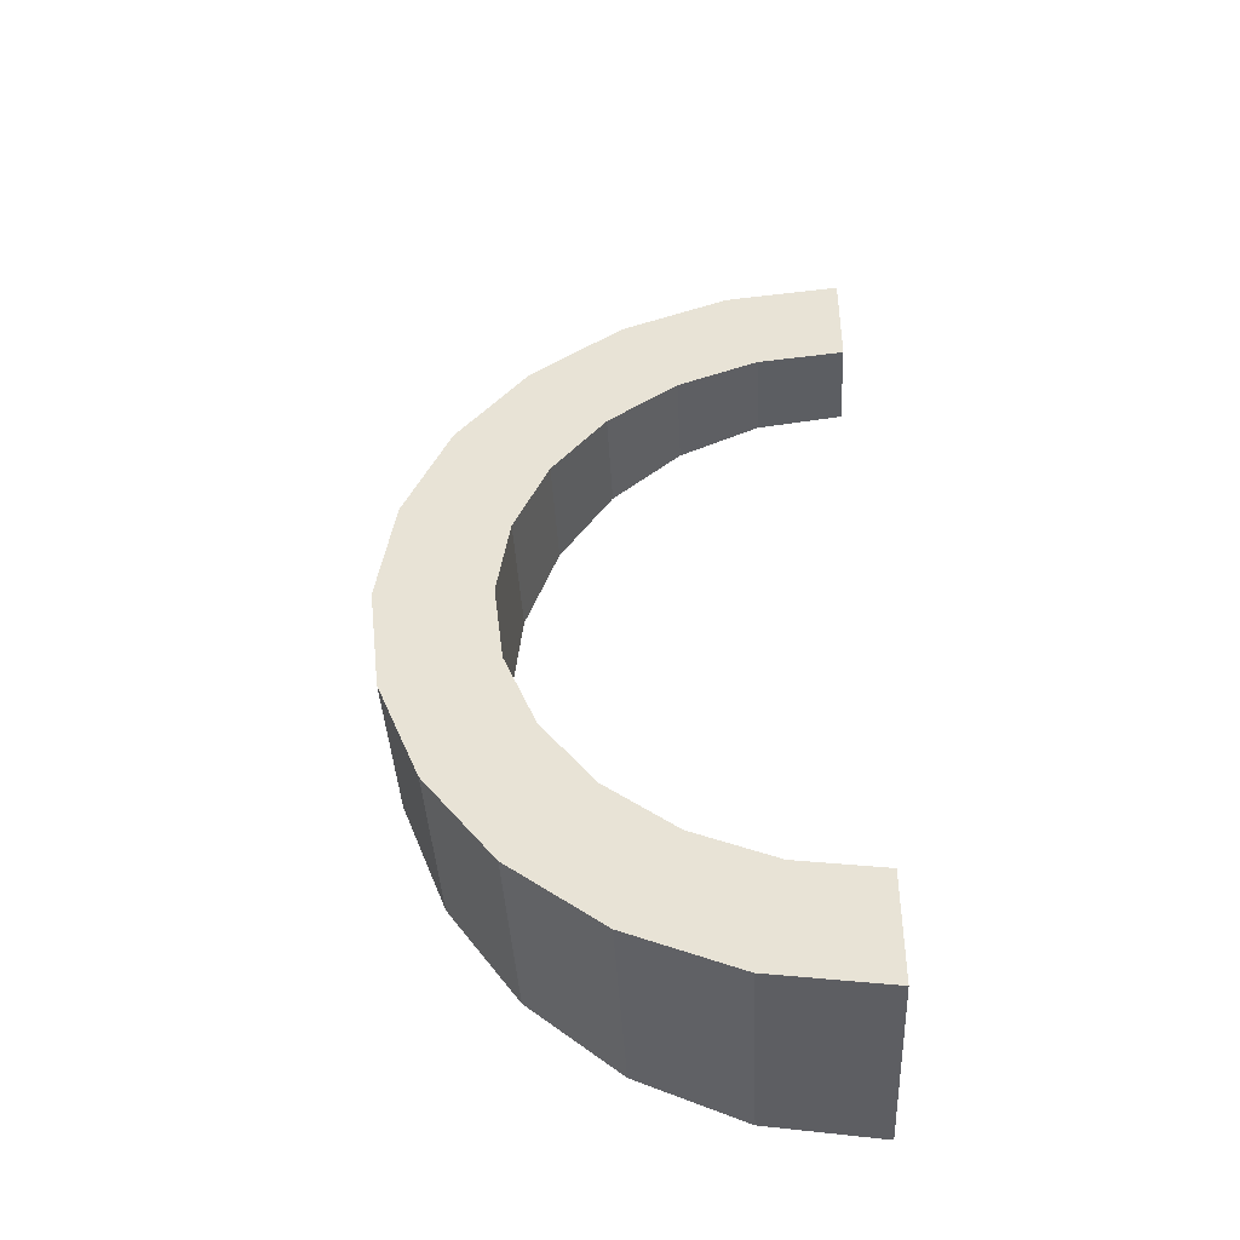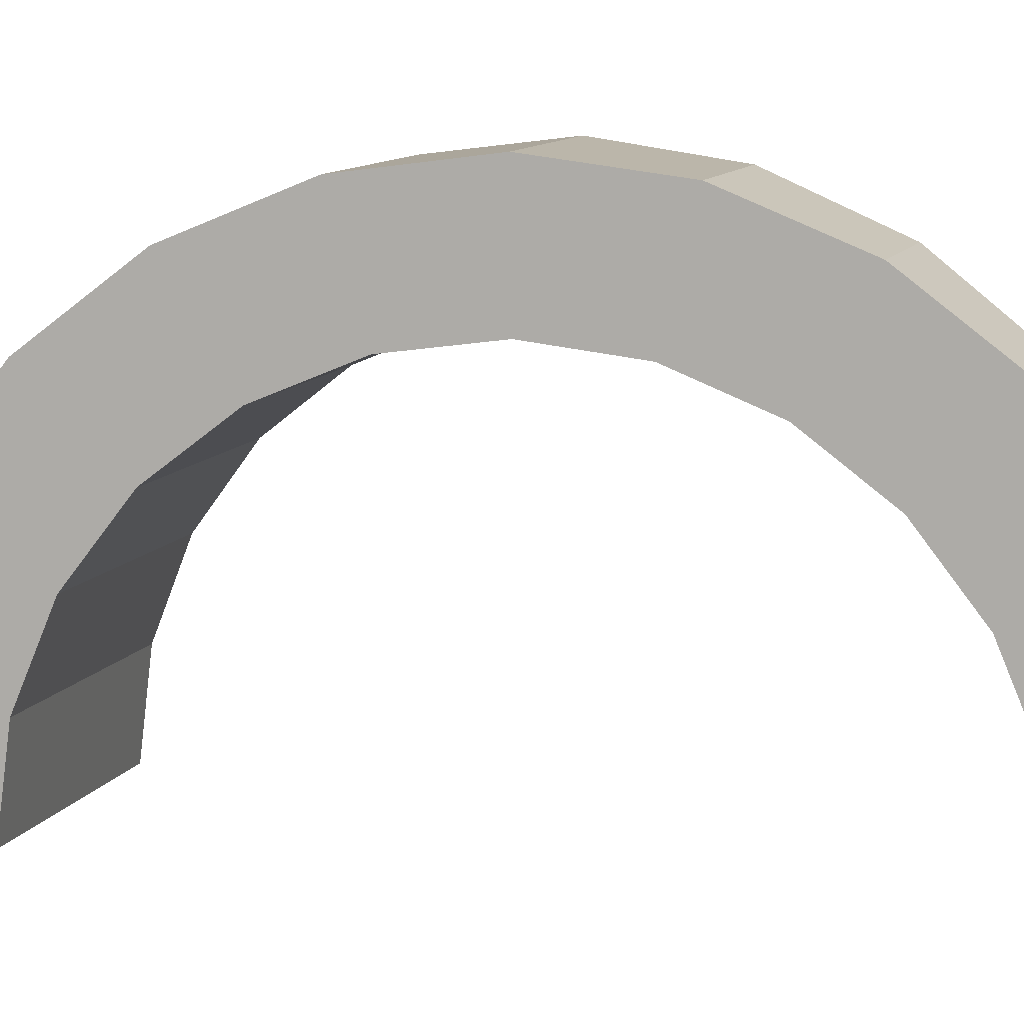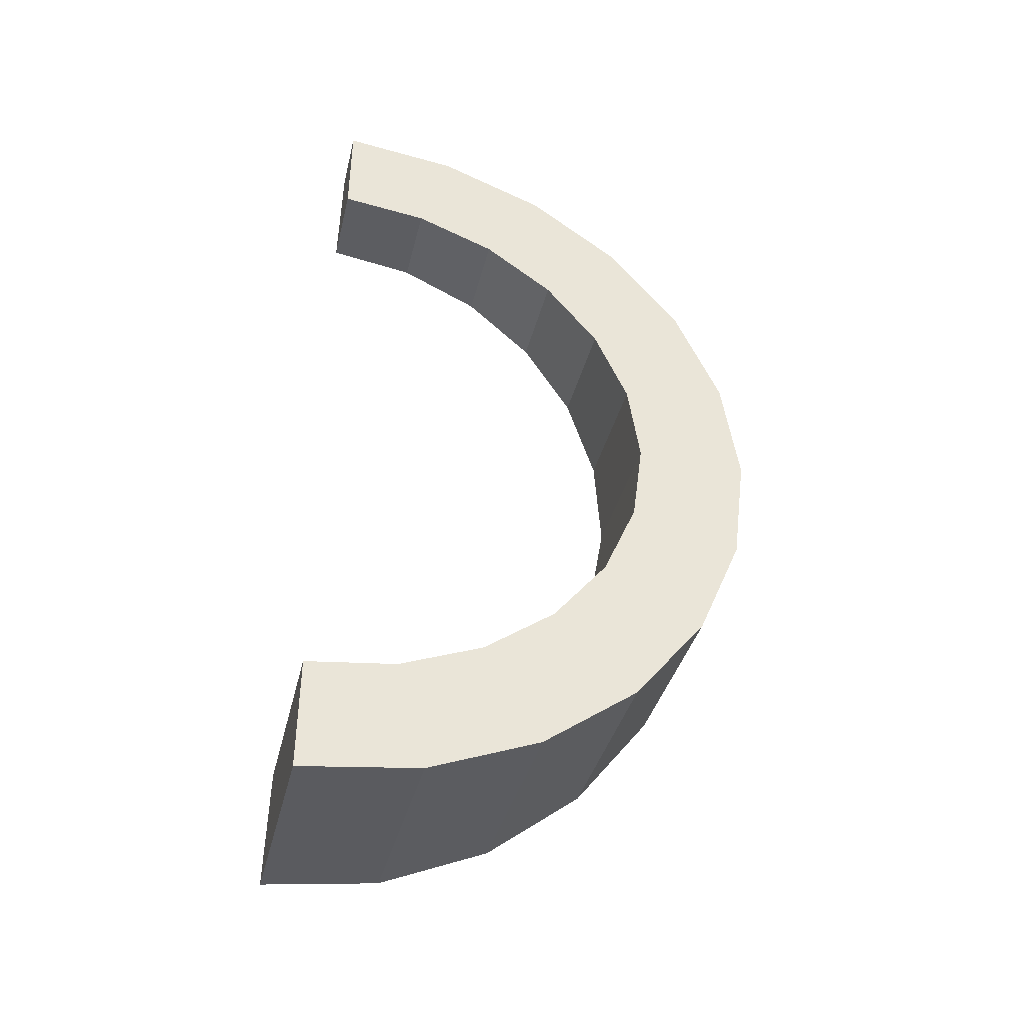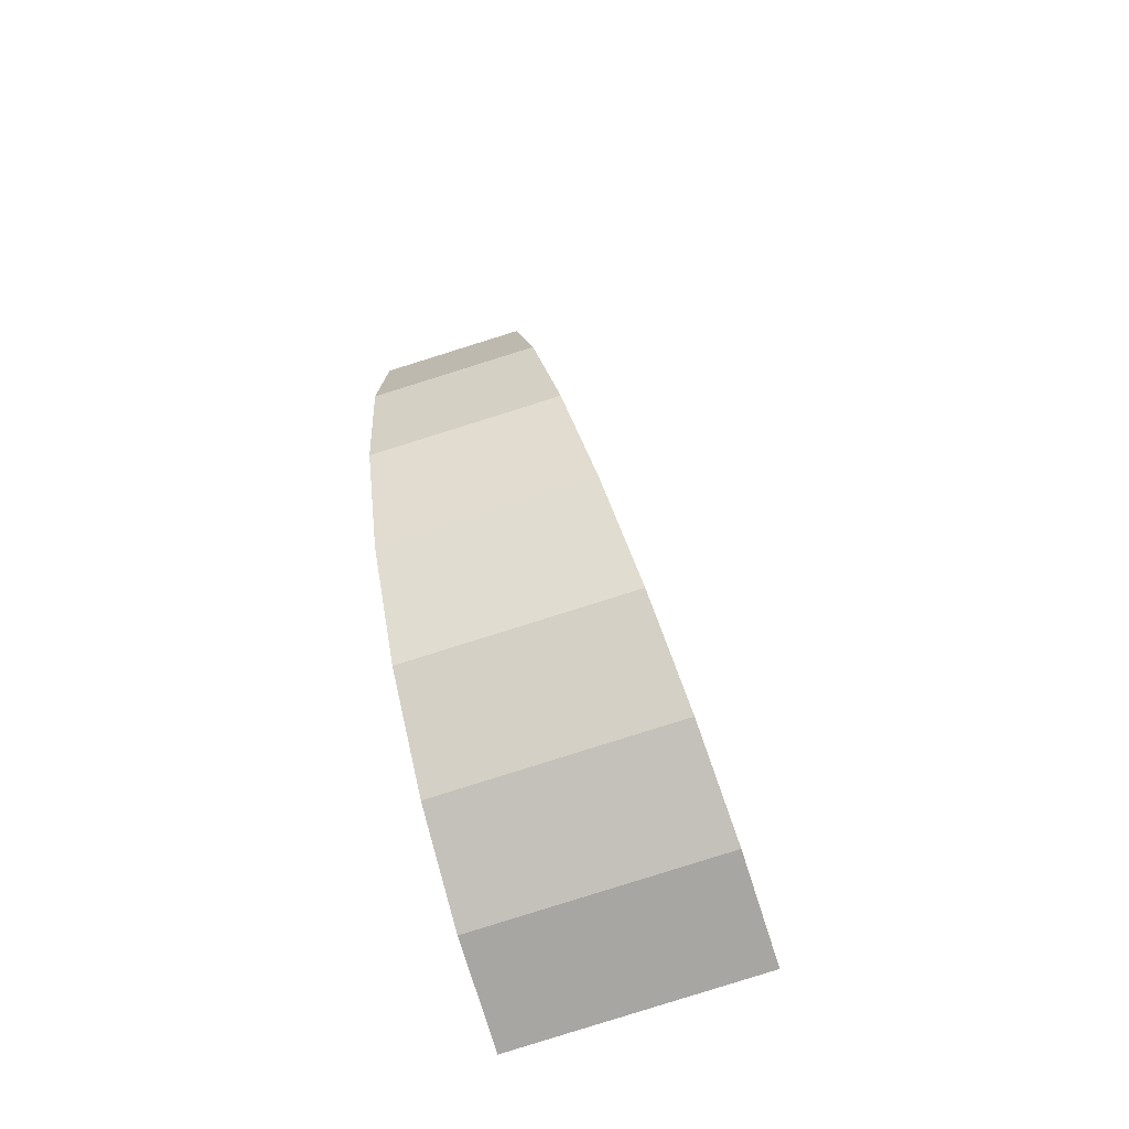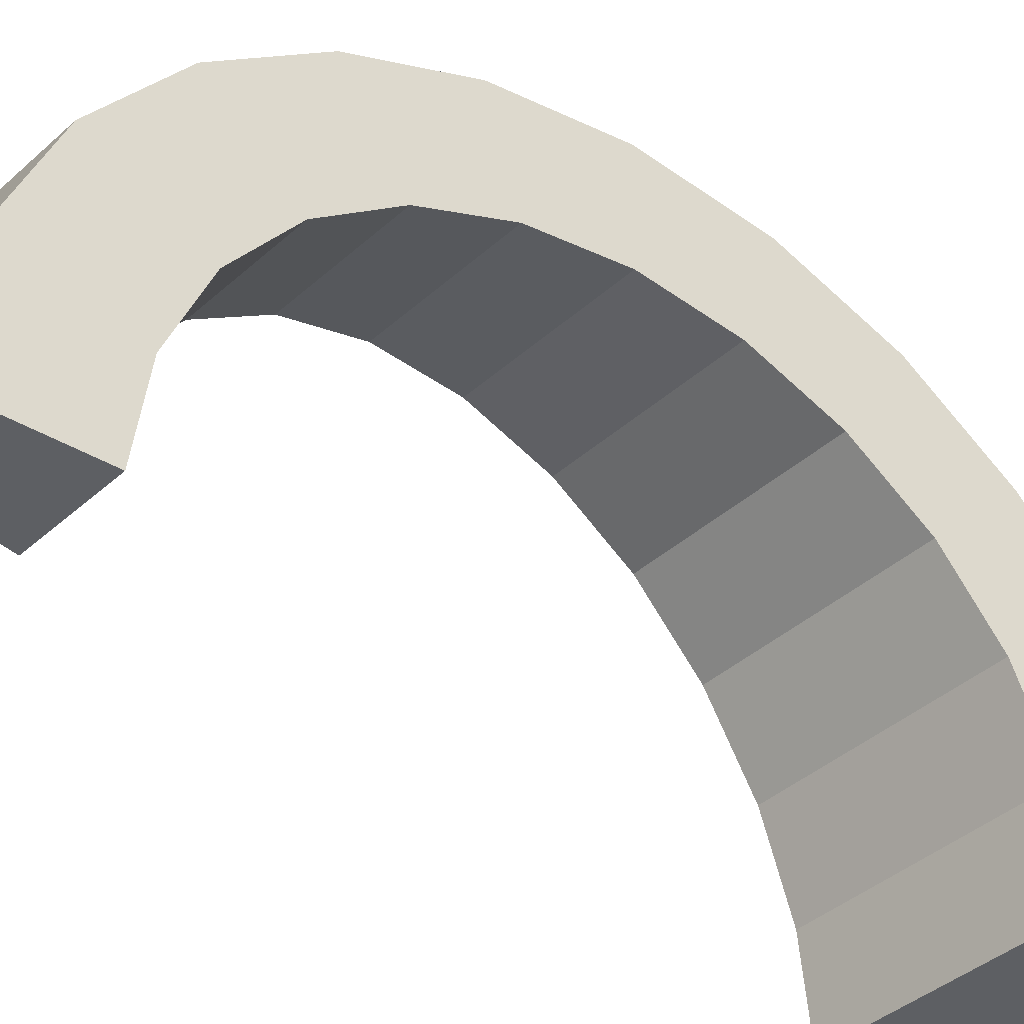
<metadata>
{"format":"obj","ext":"obj","renderer":"f3d","projection":"perspective","resolution":1024,"background":"white","views":[{"elev":-34.3,"azim":92.9,"up":"+Y"},{"elev":10.2,"azim":113.0,"up":"+Z"},{"elev":-42.0,"azim":-103.0,"up":"+Y"},{"elev":-65.1,"azim":16.3,"up":"+Y"},{"elev":-40.1,"azim":-126.4,"up":"+Z"}]}
</metadata>
<code>
v 2.197 -10.64 1.035
v 0 -11 0
v 2.225 -10.77 0
v 2.197 -10.64 1.035
v 0 -10.46 2
v 0 -10.86 1.035
v 2.197 -10.64 1.035
v 0 -10.86 1.035
v 0 -11 0
v 2.116 -10.25 2
v 0 -10.46 2
v 2.197 -10.64 1.035
v 1.625 -7.869 3.864
v 0 -7 4
v 0 -8.035 3.864
v 1.82 -8.814 3.464
v 1.416 -6.855 4
v 1.625 -7.869 3.864
v 2.197 -10.64 1.035
v 1.416 -6.855 4
v 1.82 -8.814 3.464
v 0.8266 -4.002 0.7179
v 0.6344 -3.071 0
v 0.6344 -3.071 1.035
v 0.6344 -3.071 0
v 0.8266 -4.002 0.7179
v 0.8075 -3.91 0
v 0.6344 -3.071 1.035
v 0.8281 -4.01 0.7765
v 0.8266 -4.002 0.7179
v 0.6344 -3.071 1.035
v 0.8323 -4.03 0.8264
v 0.8281 -4.01 0.7765
v 0.6344 -3.071 1.035
v 0.8886 -4.303 1.5
v 0.8323 -4.03 0.8264
v 0.6344 -3.071 1.035
v 0.8951 -4.334 1.542
v 0.8886 -4.303 1.5
v 0.6344 -3.071 1.035
v 0.9849 -4.769 2.121
v 0.8951 -4.334 1.542
v 0.6344 -3.071 1.035
v 1.1 -5.326 2.559
v 0.9849 -4.769 2.121
v 1.416 -6.855 4
v 1.1 -5.326 2.559
v 0.6344 -3.071 1.035
v 1.416 -6.855 4
v 1.12 -5.422 2.618
v 1.11 -5.376 2.598
v 1.1 -5.326 2.559
v 1.416 -6.855 4
v 1.11 -5.376 2.598
v 1.12 -5.422 2.618
v 1.416 -6.855 4
v 1.256 -6.083 2.898
v 1.416 -6.855 4
v 1.4 -6.78 2.992
v 1.256 -6.083 2.898
v 1.416 -6.855 4
v 1.413 -6.842 3
v 1.4 -6.78 2.992
v 1.413 -6.842 3
v 1.416 -6.855 4
v 1.416 -6.855 2.998
v 1.416 -6.855 4
v 1.424 -6.893 2.993
v 1.416 -6.855 2.998
v 1.416 -6.855 4
v 1.57 -7.601 2.898
v 1.424 -6.893 2.993
v 1.416 -6.855 4
v 1.704 -8.252 2.622
v 1.57 -7.601 2.898
v 1.416 -6.855 4
v 1.716 -8.308 2.598
v 1.704 -8.252 2.622
v 1.416 -6.855 4
v 1.724 -8.35 2.565
v 1.716 -8.308 2.598
v 1.416 -6.855 4
v 1.841 -8.916 2.121
v 1.724 -8.35 2.565
v 2.197 -10.64 1.035
v 1.942 -9.402 1.448
v 1.938 -9.382 1.5
v 2.197 -10.64 1.035
v 2 -9.682 0.7198
v 1.998 -9.675 0.7765
v 2.197 -10.64 1.035
v 1.841 -8.916 2.121
v 1.416 -6.855 4
v 2.197 -10.64 1.035
v 1.93 -9.345 1.548
v 1.841 -8.916 2.121
v 2.197 -10.64 1.035
v 1.938 -9.382 1.5
v 1.93 -9.345 1.548
v 1.942 -9.402 1.448
v 2.197 -10.64 1.035
v 1.998 -9.675 0.7765
v 2 -9.682 0.7198
v 2.197 -10.64 1.035
v 2.197 -10.64 0
v 2 -9.682 0.7198
v 2.197 -10.64 0
v 2.019 -9.774 0
v 2.197 -10.64 1.035
v 1.82 -8.814 3.464
v 1.988 -9.625 2.828
v 1.988 -9.625 2.828
v 0 -9.829 2.828
v 0 -10.46 2
v 1.206 -5.841 3.864
v 0.8437 -4.085 2.828
v 1.011 -4.897 3.464
v 1.206 -5.841 3.864
v 0.7152 -3.463 2
v 0.8437 -4.085 2.828
v 0.7152 -3.463 2
v 0 -4.172 2.828
v 0.8437 -4.085 2.828
v 0.7152 -3.463 2
v 0 -3.136 1.035
v 0 -3.536 2
v 0 -4 0.0559
v 0 -3.136 1.035
v 0 -3 0
v 0 -4 0.0559
v 0 -3 0
v 0 -3.992 0
v 0 -3.136 1.035
v 0 -4 0.0559
v 0 -4.094 0.7765
v 0 -4.37 1.443
v 0 -3.136 1.035
v 0 -4.094 0.7765
v 0 -3.136 1.035
v 0 -4.37 1.443
v 0 -3.536 2
v 0 -4.393 1.5
v 0 -3.536 2
v 0 -4.37 1.443
v 0 -4.831 2.071
v 0 -3.536 2
v 0 -4.393 1.5
v 0 -3.536 2
v 0 -4.831 2.071
v 0 -4.172 2.828
v 0 -4.869 2.121
v 0 -4.172 2.828
v 0 -4.831 2.071
v 0 -4.91 2.153
v 0 -4.172 2.828
v 0 -4.869 2.121
v 0 -4.91 2.153
v 0 -5 3.464
v 0 -4.172 2.828
v 0 -5.489 2.598
v 0 -5 3.464
v 0 -4.91 2.153
v 0 -6.152 2.873
v 0 -5 3.464
v 0 -5.489 2.598
v 0 -5 3.464
v 0 -6.152 2.873
v 0 -5.965 3.864
v 0 -6.212 2.898
v 0 -5.965 3.864
v 0 -6.152 2.873
v 0 -6.263 2.905
v 0 -5.965 3.864
v 0 -6.212 2.898
v 0 -7 4
v 0 -6.263 2.905
v 0 -6.987 3
v 0 -6.263 2.905
v 0 -7 4
v 0 -5.965 3.864
v 0 -7.699 2.906
v 0 -7 4
v 0 -6.987 3
v 0 -8.035 3.864
v 0 -7.699 2.906
v 0 -7.761 2.898
v 0 -8.035 3.864
v 0 -7.761 2.898
v 0 -7.811 2.877
v 0 -7.699 2.906
v 0 -8.035 3.864
v 0 -7 4
v 0 -9 3.464
v 0 -7.811 2.877
v 0 -8.484 2.598
v 0 -7.811 2.877
v 0 -9 3.464
v 0 -8.035 3.864
v 0 -9.055 2.159
v 0 -9 3.464
v 0 -8.484 2.598
v 0 -9.829 2.828
v 0 -9.055 2.159
v 0 -9.104 2.121
v 0 -9.829 2.828
v 0 -9.104 2.121
v 0 -9.137 2.078
v 0 -10.46 2
v 0 -9.137 2.078
v 0 -9.579 1.5
v 0 -9.055 2.159
v 0 -9.829 2.828
v 0 -9 3.464
v 0 -10.46 2
v 0 -9.579 1.5
v 0 -9.856 0.8313
v 0 -10.86 1.035
v 0 -9.856 0.8313
v 0 -9.879 0.7765
v 0 -10.86 1.035
v 0 -9.879 0.7765
v 0 -9.973 0.0578
v 0 -11 0
v 0 -9.973 0.0578
v 0 -9.981 0
v 0 -9.137 2.078
v 0 -10.46 2
v 0 -9.829 2.828
v 0 -9.856 0.8313
v 0 -10.86 1.035
v 0 -10.46 2
v 0 -9.973 0.0578
v 0 -11 0
v 0 -10.86 1.035
v 2.225 -10.77 0
v 2.197 -10.64 0
v 2.197 -10.64 1.035
v 2.197 -10.64 1.035
v 1.988 -9.625 2.828
v 2.116 -10.25 2
v 1.988 -9.625 2.828
v 0 -10.46 2
v 2.116 -10.25 2
v 0.8437 -4.085 2.828
v 0 -4.172 2.828
v 1.011 -4.897 3.464
v 0.7152 -3.463 2
v 0 -3.536 2
v 0 -4.172 2.828
v 1.011 -4.897 3.464
v 0 -5 3.464
v 0 -5.965 3.864
v 1.011 -4.897 3.464
v 0 -5.965 3.864
v 1.206 -5.841 3.864
v 1.416 -6.855 4
v 0.7152 -3.463 2
v 1.206 -5.841 3.864
v 0.6344 -3.071 1.035
v 0 -3.136 1.035
v 0.7152 -3.463 2
v 0.6068 -2.938 0
v 0 -3 0
v 0 -3.136 1.035
v 0.6068 -2.938 0
v 0 -3.136 1.035
v 0.6344 -3.071 1.035
v 1.988 -9.625 2.828
v 0 -9 3.464
v 0 -9.829 2.828
v 1.82 -8.814 3.464
v 0 -9 3.464
v 1.988 -9.625 2.828
v 1.011 -4.897 3.464
v 0 -4.172 2.828
v 0 -5 3.464
v 1.416 -6.855 4
v 0.6344 -3.071 1.035
v 0.7152 -3.463 2
v 1.206 -5.841 3.864
v 0 -5.965 3.864
v 0 -7 4
v 1.625 -7.869 3.864
v 0 -9 3.464
v 1.82 -8.814 3.464
v 0.6344 -3.071 0
v 0.6068 -2.938 0
v 0.6344 -3.071 1.035
v 1.625 -7.869 3.864
v 0 -8.035 3.864
v 0 -9 3.464
v 1.416 -6.855 4
v 0 -7 4
v 1.625 -7.869 3.864
v 1.206 -5.841 3.864
v 0 -7 4
v 1.416 -6.855 4
v 2.019 -9.774 0
v 0 -9.973 0.0578
v 2 -9.682 0.7198
v 0 -9.973 0.0578
v 2.019 -9.774 0
v 0 -9.981 0
v 1.942 -9.402 1.448
v 0 -9.579 1.5
v 1.938 -9.382 1.5
v 0 -9.579 1.5
v 1.942 -9.402 1.448
v 0 -9.856 0.8313
v 2 -9.682 0.7198
v 0 -9.879 0.7765
v 1.998 -9.675 0.7765
v 0 -9.879 0.7765
v 2 -9.682 0.7198
v 0 -9.973 0.0578
v 1.998 -9.675 0.7765
v 0 -9.856 0.8313
v 1.942 -9.402 1.448
v 0 -9.856 0.8313
v 1.998 -9.675 0.7765
v 0 -9.879 0.7765
v 0 -9.579 1.5
v 1.93 -9.345 1.548
v 1.938 -9.382 1.5
v 1.93 -9.345 1.548
v 0 -9.579 1.5
v 0 -9.137 2.078
v 0 -5.489 2.598
v 1.12 -5.422 2.618
v 0 -6.152 2.873
v 1.12 -5.422 2.618
v 0 -5.489 2.598
v 1.11 -5.376 2.598
v 0 -8.484 2.598
v 1.724 -8.35 2.565
v 0 -9.055 2.159
v 1.724 -8.35 2.565
v 0 -8.484 2.598
v 1.716 -8.308 2.598
v 0 -4.37 1.443
v 0.8886 -4.303 1.5
v 0 -4.393 1.5
v 0.8886 -4.303 1.5
v 0 -4.37 1.443
v 0.8323 -4.03 0.8264
v 0 -4.91 2.153
v 0.9849 -4.769 2.121
v 1.1 -5.326 2.559
v 0.9849 -4.769 2.121
v 0 -4.91 2.153
v 0 -4.869 2.121
v 0 -6.987 3
v 1.424 -6.893 2.993
v 0 -7.699 2.906
v 1.424 -6.893 2.993
v 0 -6.987 3
v 1.416 -6.855 2.998
v 1.416 -6.855 2.998
v 0 -6.987 3
v 1.413 -6.842 3
v 0 -6.263 2.905
v 1.256 -6.083 2.898
v 1.4 -6.78 2.992
v 1.256 -6.083 2.898
v 0 -6.263 2.905
v 0 -6.212 2.898
v 0 -4.094 0.7765
v 0.8323 -4.03 0.8264
v 0 -4.37 1.443
v 0.8323 -4.03 0.8264
v 0 -4.094 0.7765
v 0.8281 -4.01 0.7765
v 0 -4.094 0.7765
v 0.8266 -4.002 0.7179
v 0.8281 -4.01 0.7765
v 0.8266 -4.002 0.7179
v 0 -4.094 0.7765
v 0 -4 0.0559
v 0 -9.055 2.159
v 1.841 -8.916 2.121
v 0 -9.104 2.121
v 1.841 -8.916 2.121
v 0 -9.055 2.159
v 1.724 -8.35 2.565
v 0 -4.831 2.071
v 0.9849 -4.769 2.121
v 0 -4.869 2.121
v 0.9849 -4.769 2.121
v 0 -4.831 2.071
v 0.8951 -4.334 1.542
v 0.8075 -3.91 0
v 0 -4 0.0559
v 0 -3.992 0
v 0 -4 0.0559
v 0.8075 -3.91 0
v 0.8266 -4.002 0.7179
v 0 -8.484 2.598
v 1.704 -8.252 2.622
v 1.716 -8.308 2.598
v 1.704 -8.252 2.622
v 0 -8.484 2.598
v 0 -7.811 2.877
v 1.841 -8.916 2.121
v 0 -9.137 2.078
v 0 -9.104 2.121
v 0 -9.137 2.078
v 1.841 -8.916 2.121
v 1.93 -9.345 1.548
v 0 -4.393 1.5
v 0.8951 -4.334 1.542
v 0 -4.831 2.071
v 0.8951 -4.334 1.542
v 0 -4.393 1.5
v 0.8886 -4.303 1.5
v 0 -7.811 2.877
v 1.57 -7.601 2.898
v 1.704 -8.252 2.622
v 1.57 -7.601 2.898
v 0 -7.811 2.877
v 0 -7.761 2.898
v 0 -7.699 2.906
v 1.57 -7.601 2.898
v 0 -7.761 2.898
v 1.57 -7.601 2.898
v 0 -7.699 2.906
v 1.424 -6.893 2.993
v 0 -6.152 2.873
v 1.256 -6.083 2.898
v 0 -6.212 2.898
v 1.256 -6.083 2.898
v 0 -6.152 2.873
v 1.12 -5.422 2.618
v 0 -5.489 2.598
v 1.1 -5.326 2.559
v 1.11 -5.376 2.598
v 1.1 -5.326 2.559
v 0 -5.489 2.598
v 0 -4.91 2.153
v 0 -6.987 3
v 1.4 -6.78 2.992
v 1.413 -6.842 3
v 1.4 -6.78 2.992
v 0 -6.987 3
v 0 -6.263 2.905
v 0 -11 0
v 2.197 -10.64 0
v 2.225 -10.77 0
v 0 -9.981 0
v 2.197 -10.64 0
v 0 -11 0
v 2.197 -10.64 0
v 0 -9.981 0
v 2.019 -9.774 0
v 0 -3.992 0
v 0.6344 -3.071 0
v 0.8075 -3.91 0
v 0 -3 0
v 0.6344 -3.071 0
v 0 -3.992 0
v 0.6344 -3.071 0
v 0 -3 0
v 0.6068 -2.938 0
f 1 2 3
f 4 5 6
f 7 8 9
f 10 11 12
f 13 14 15
f 16 17 18
f 19 20 21
f 22 23 24
f 25 26 27
f 28 29 30
f 31 32 33
f 34 35 36
f 37 38 39
f 40 41 42
f 43 44 45
f 46 47 48
f 49 50 51
f 52 53 54
f 55 56 57
f 58 59 60
f 61 62 63
f 64 65 66
f 67 68 69
f 70 71 72
f 73 74 75
f 76 77 78
f 79 80 81
f 82 83 84
f 85 86 87
f 88 89 90
f 91 92 93
f 94 95 96
f 97 98 99
f 100 101 102
f 103 104 105
f 106 107 108
f 109 110 111
f 112 113 114
f 115 116 117
f 118 119 120
f 121 122 123
f 124 125 126
f 127 128 129
f 130 131 132
f 133 134 135
f 136 137 138
f 139 140 141
f 142 143 144
f 145 146 147
f 148 149 150
f 151 152 153
f 154 155 156
f 157 158 159
f 160 161 162
f 163 164 165
f 166 167 168
f 169 170 171
f 172 173 174
f 175 176 177
f 178 179 180
f 181 182 183
f 184 185 186
f 187 188 189
f 190 191 192
f 193 194 195
f 196 197 198
f 199 200 201
f 202 203 204
f 205 206 207
f 208 209 210
f 211 212 213
f 214 215 216
f 217 218 219
f 220 221 222
f 223 224 225
f 226 227 228
f 229 230 231
f 232 233 234
f 235 236 237
f 238 239 240
f 241 242 243
f 244 245 246
f 247 248 249
f 250 251 252
f 253 254 255
f 256 257 258
f 259 260 261
f 262 263 264
f 265 266 267
f 268 269 270
f 271 272 273
f 274 275 276
f 277 278 279
f 280 281 282
f 283 284 285
f 286 287 288
f 289 290 291
f 292 293 294
f 295 296 297
f 298 299 300
f 301 302 303
f 304 305 306
f 307 308 309
f 310 311 312
f 313 314 315
f 316 317 318
f 319 320 321
f 322 323 324
f 325 326 327
f 328 329 330
f 331 332 333
f 334 335 336
f 337 338 339
f 340 341 342
f 343 344 345
f 346 347 348
f 349 350 351
f 352 353 354
f 355 356 357
f 358 359 360
f 361 362 363
f 364 365 366
f 367 368 369
f 370 371 372
f 373 374 375
f 376 377 378
f 379 380 381
f 382 383 384
f 385 386 387
f 388 389 390
f 391 392 393
f 394 395 396
f 397 398 399
f 400 401 402
f 403 404 405
f 406 407 408
f 409 410 411
f 412 413 414
f 415 416 417
f 418 419 420
f 421 422 423
f 424 425 426
f 427 428 429
f 430 431 432
f 433 434 435
f 436 437 438
f 439 440 441
f 442 443 444
f 445 446 447
f 448 449 450
f 451 452 453
f 454 455 456
f 457 458 459
f 460 461 462

</code>
